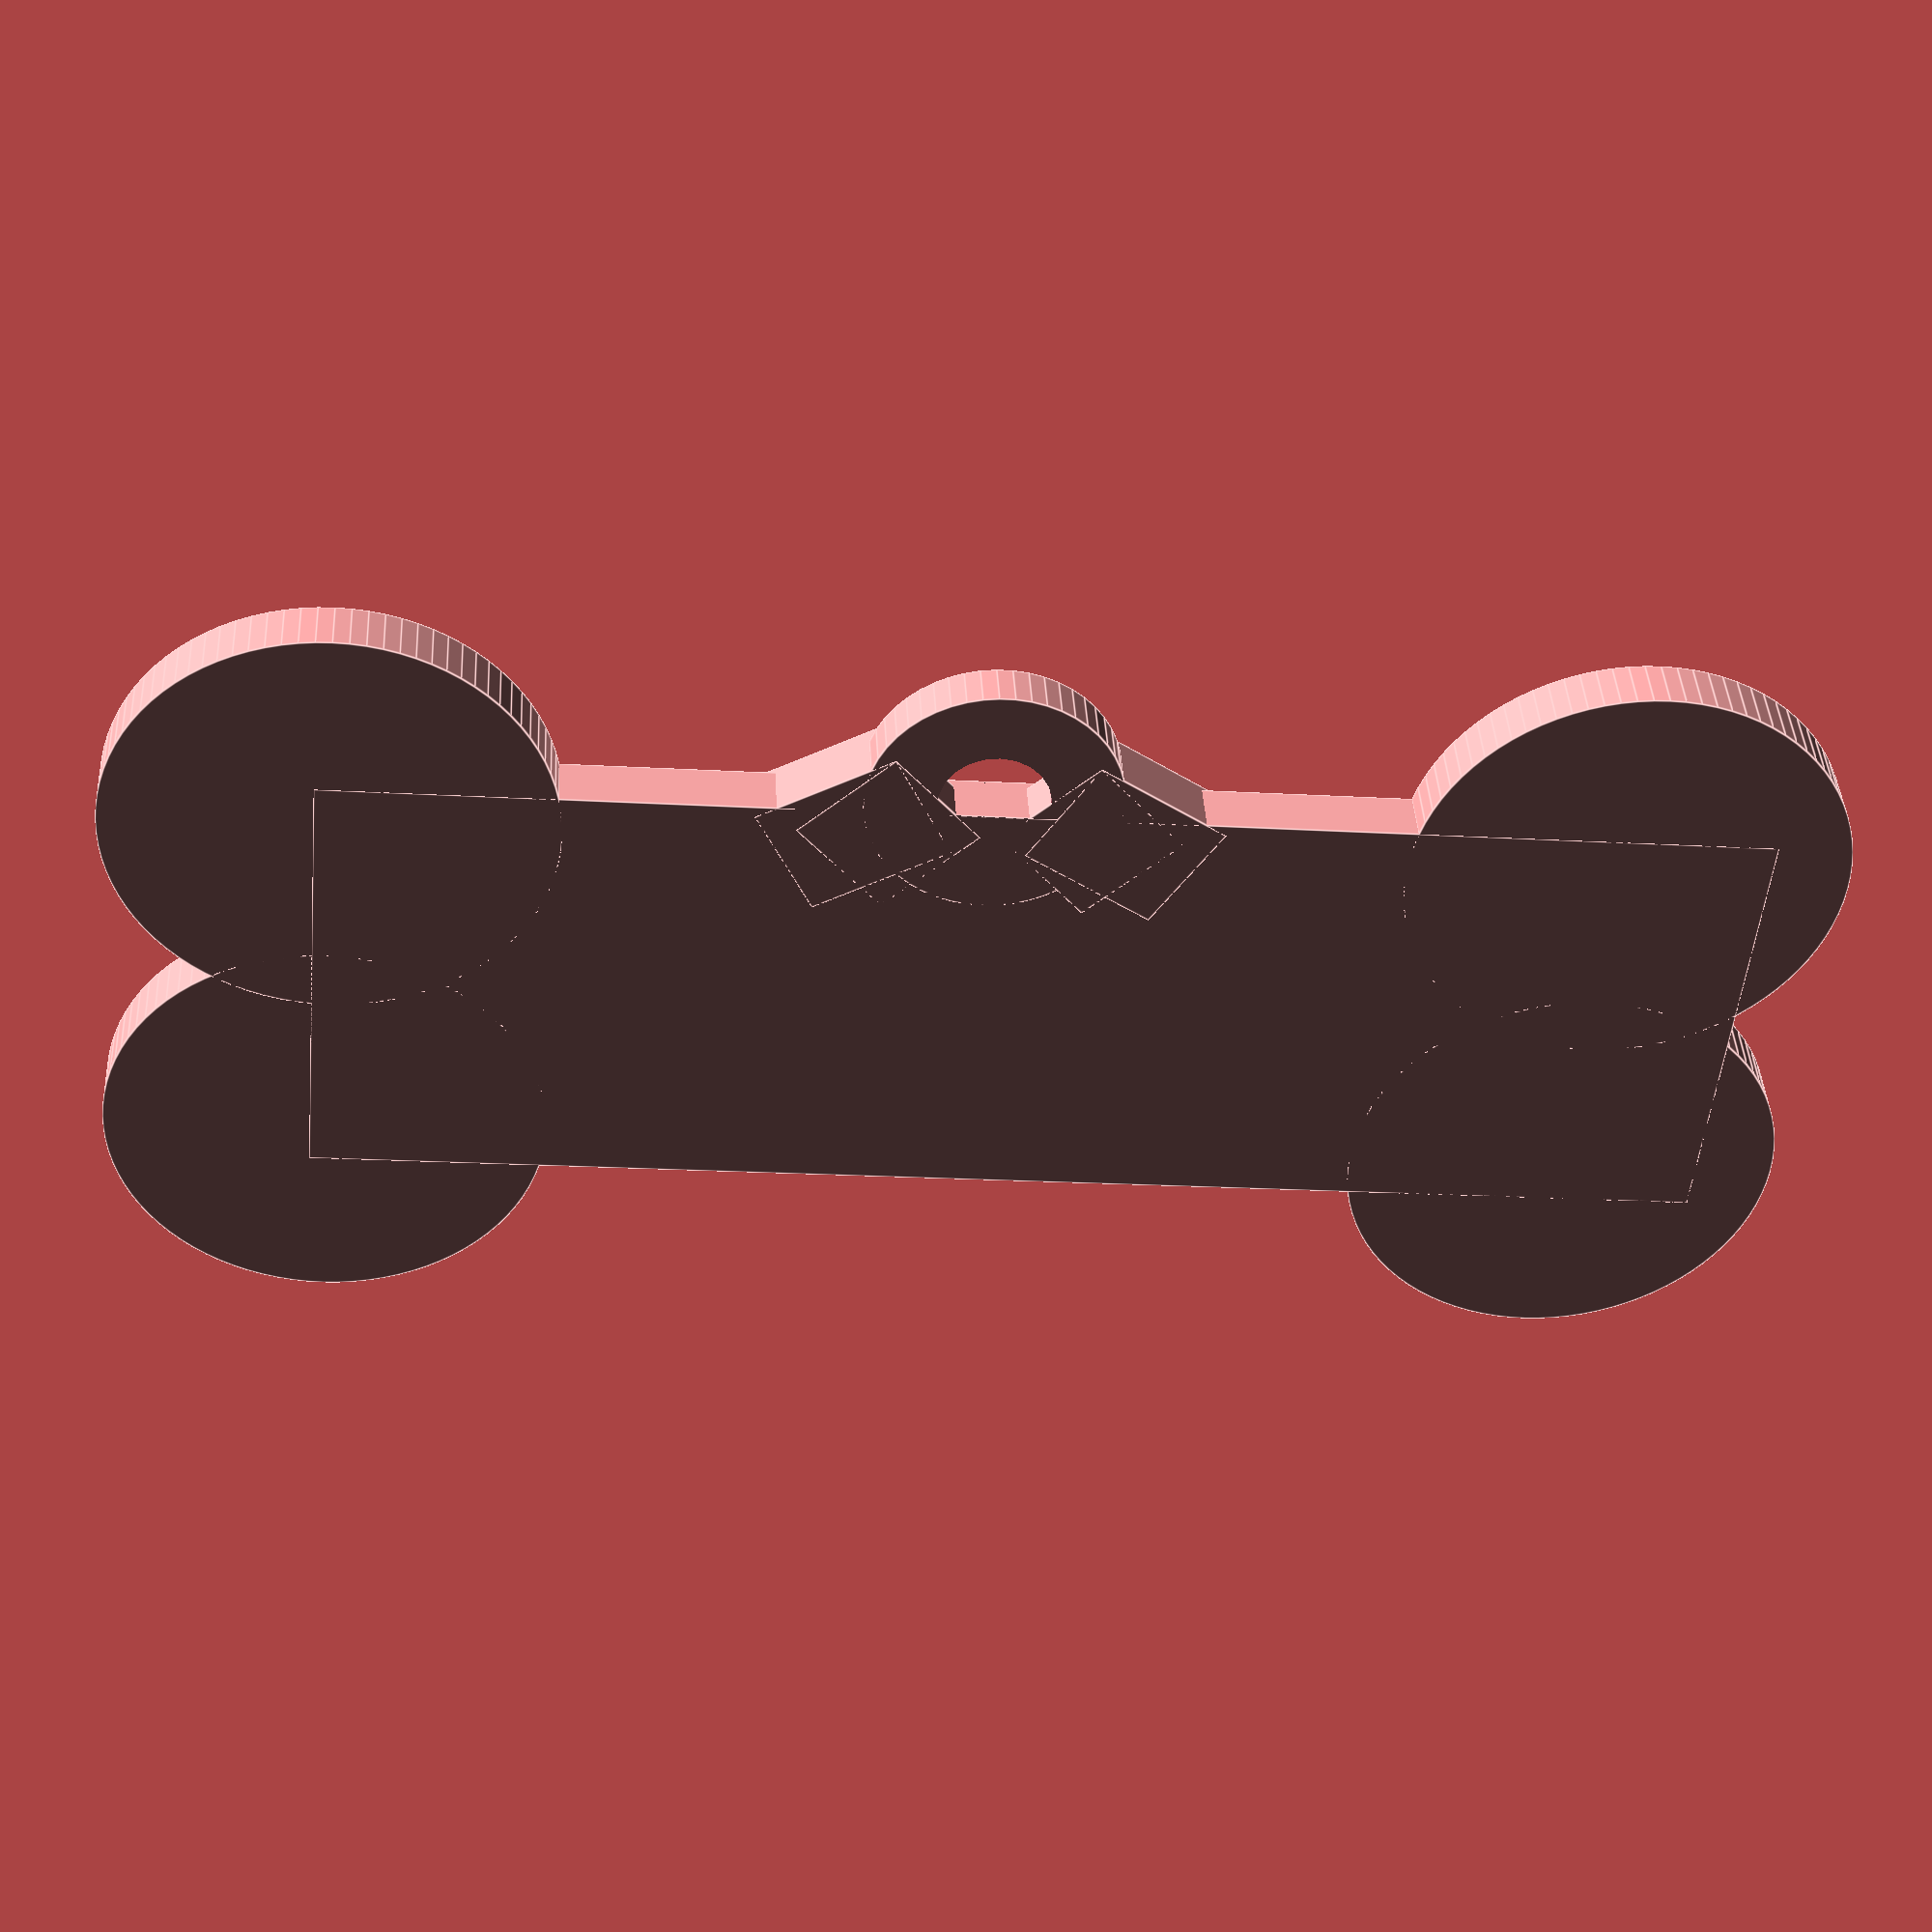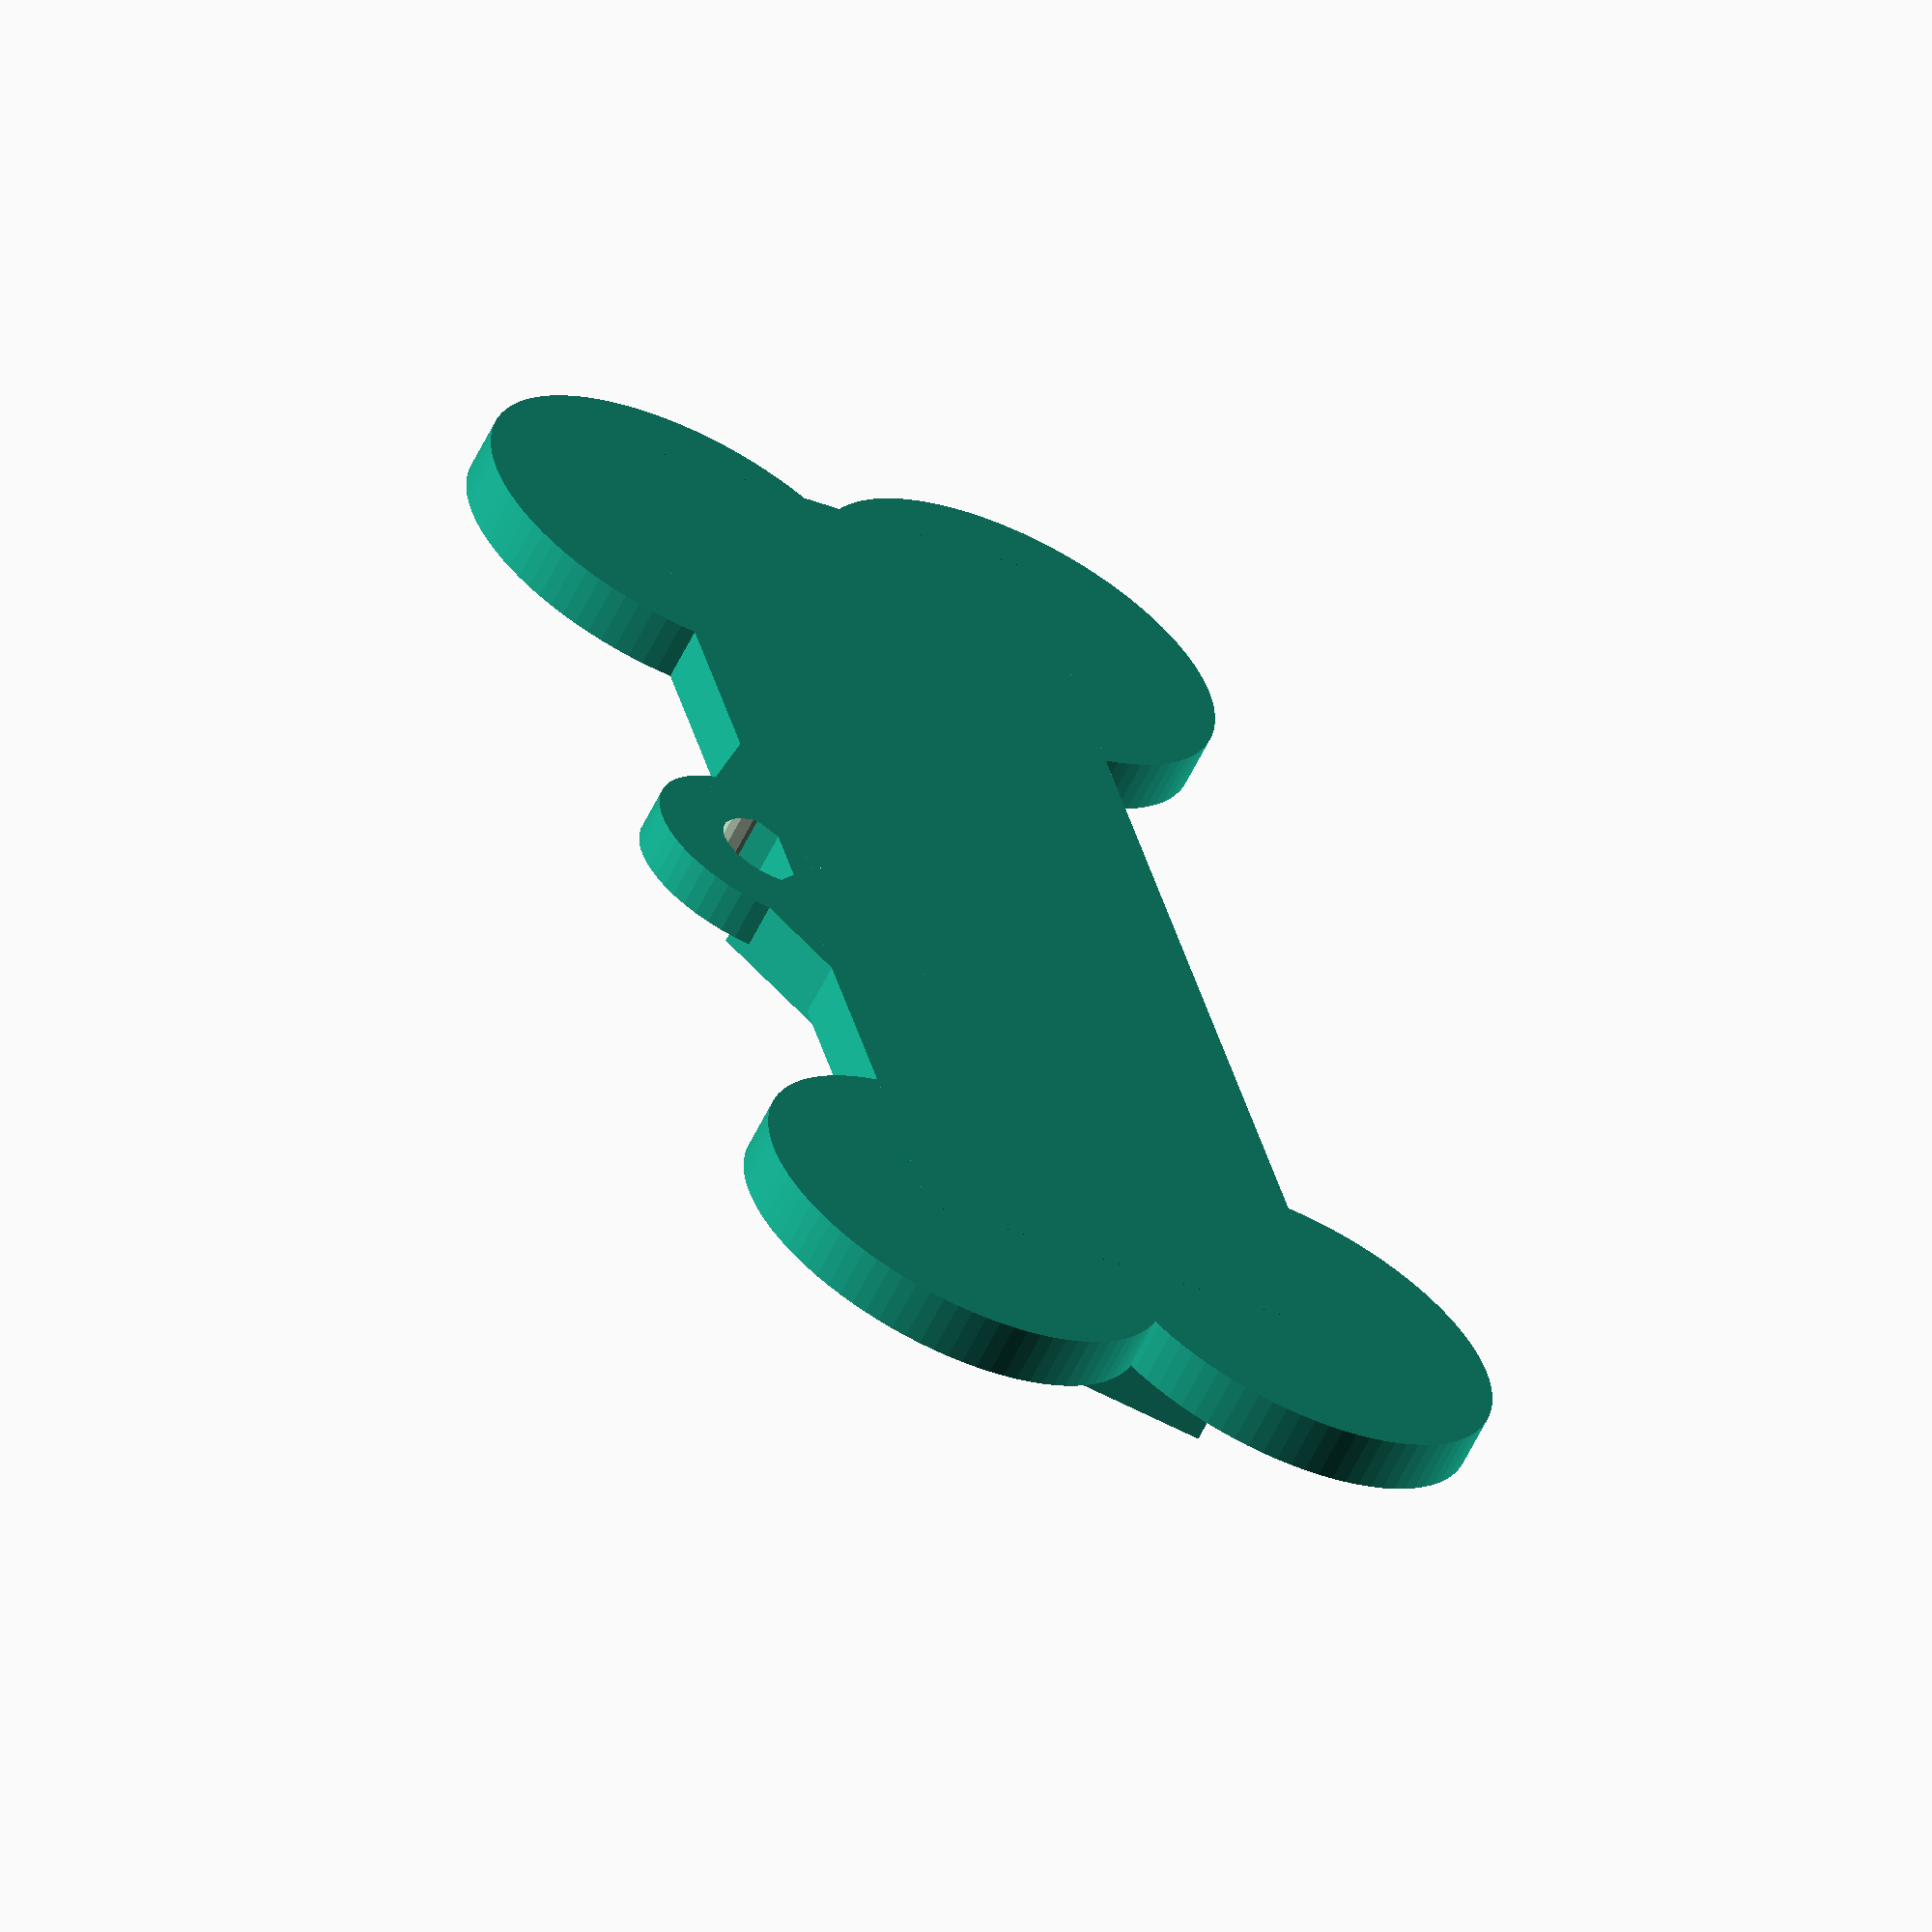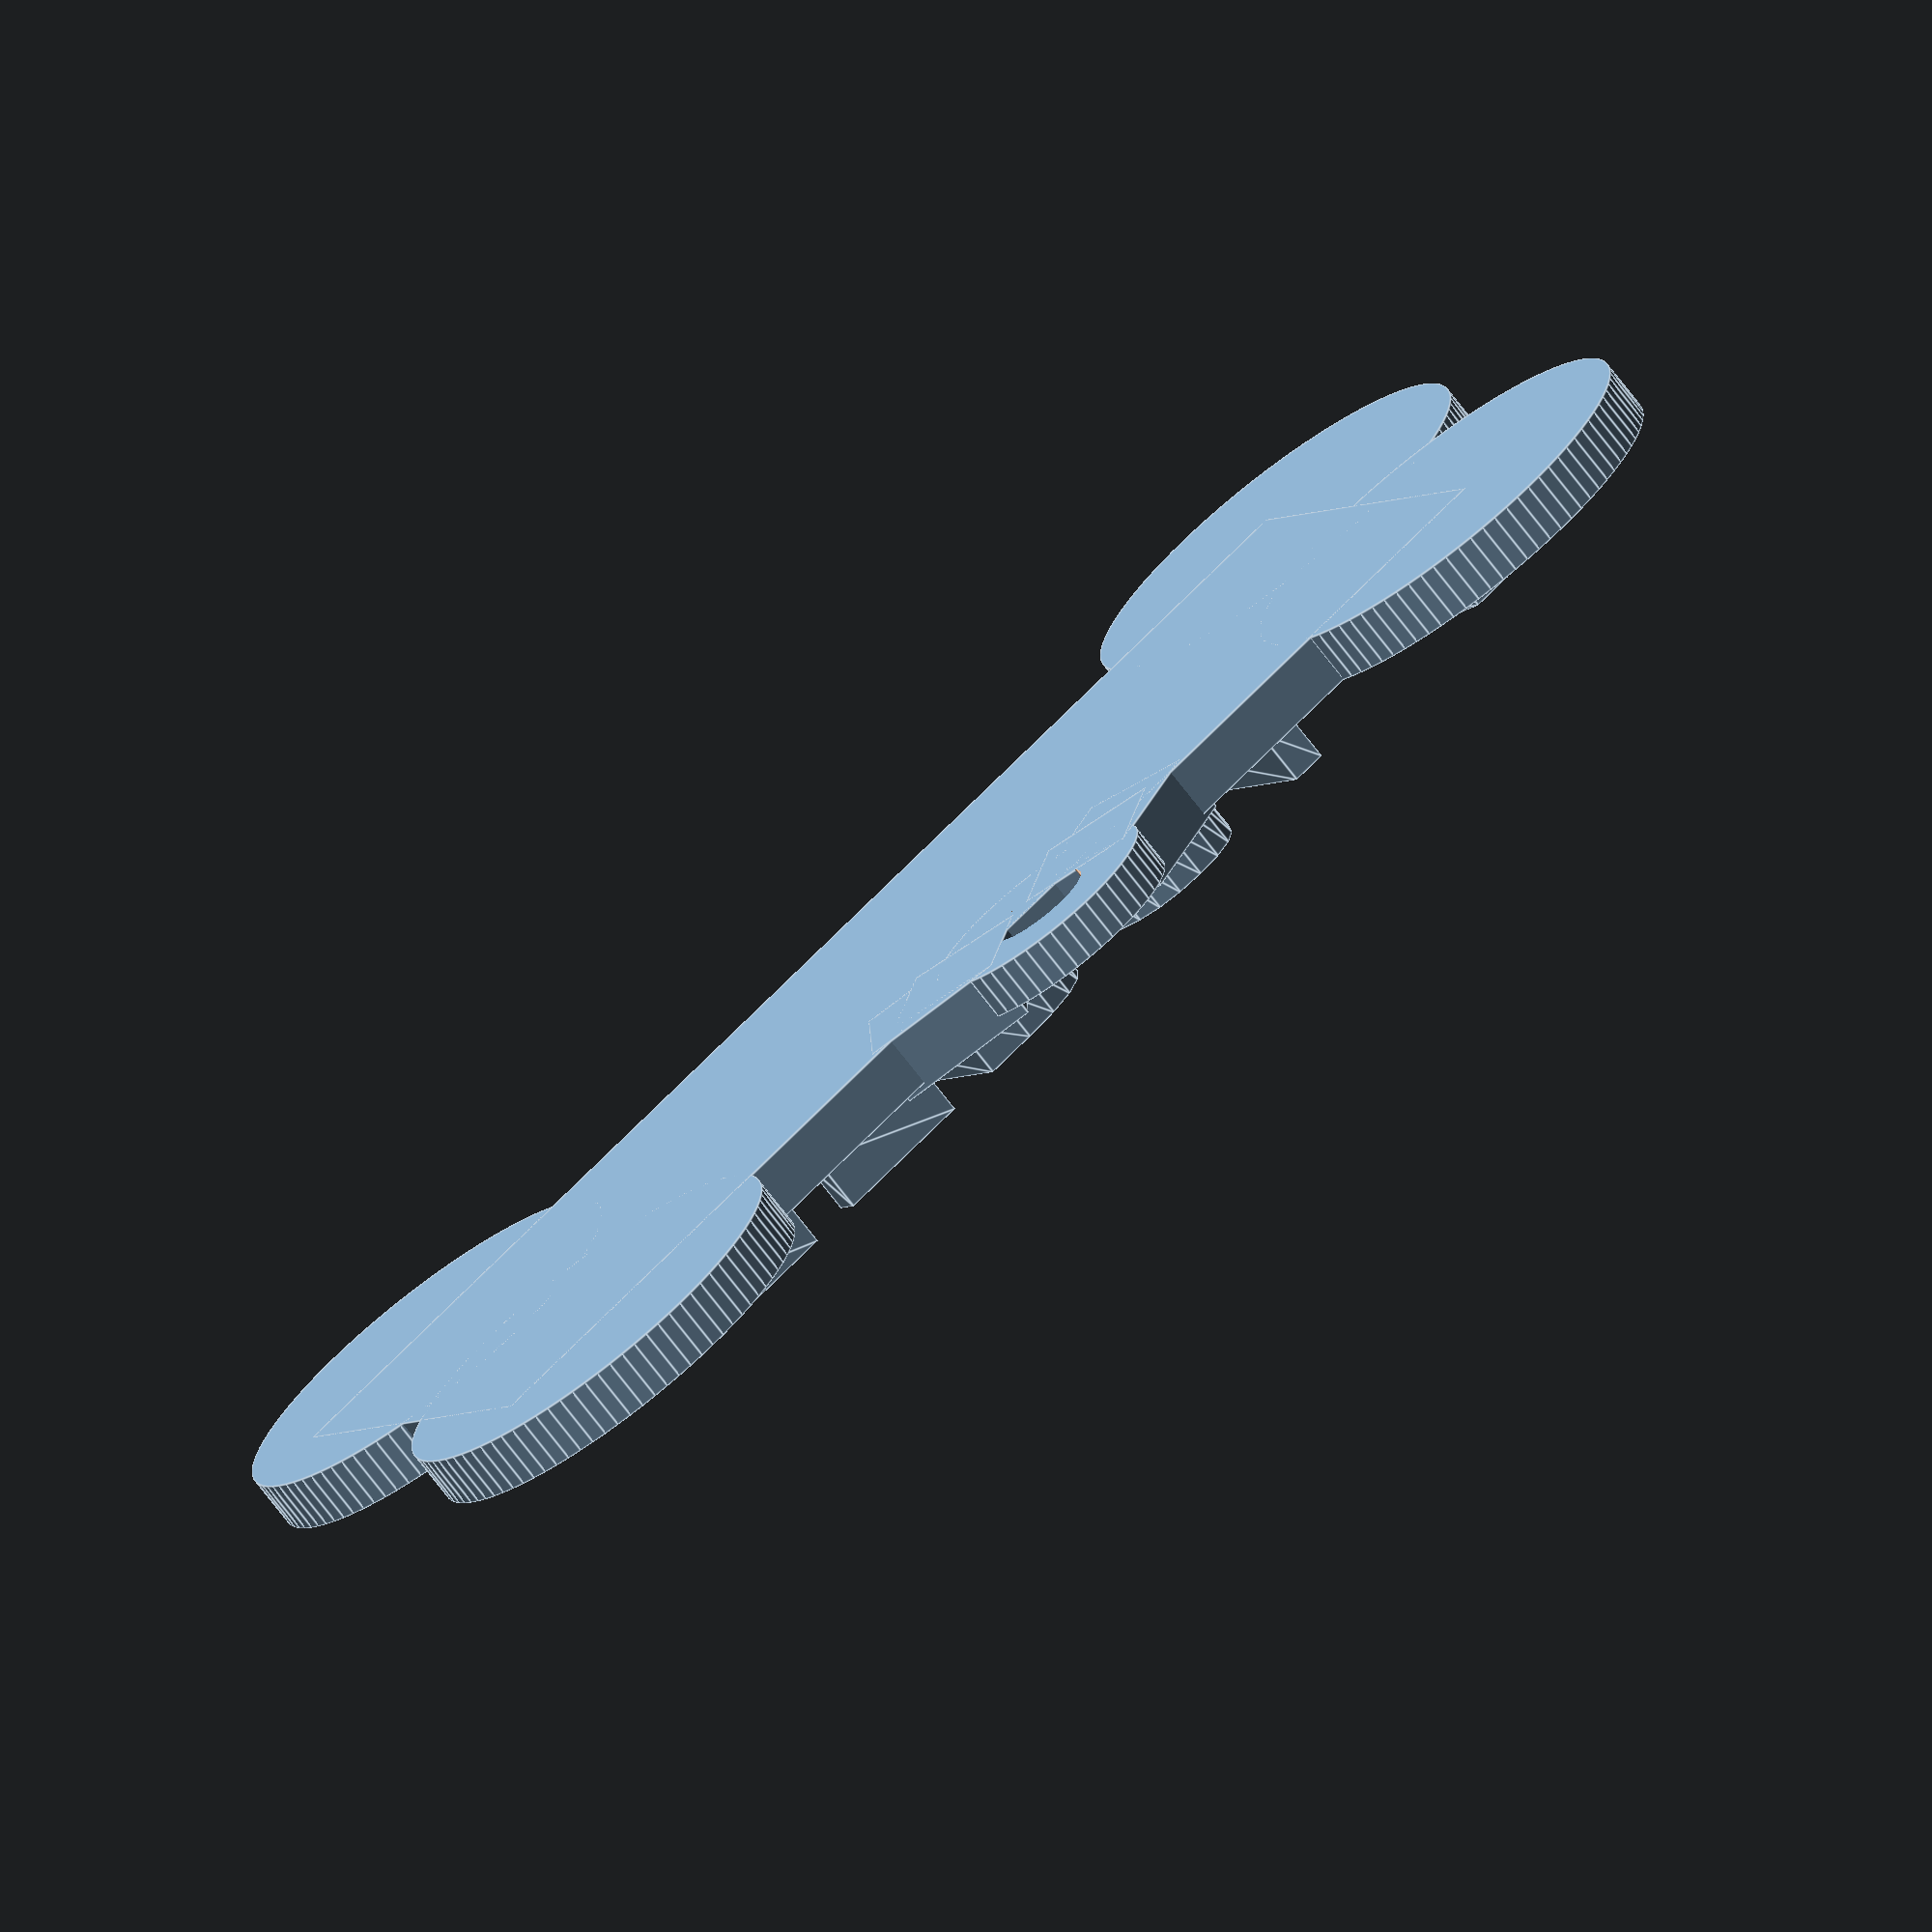
<openscad>
$fa=1;
$fs=1;
bone_height = 3.5;//set this to how thick you want the tag
pet_name="FIDOLA";
//phone_number="123.555.1212";
font_face="Consolas";
font_thickness=3.8;

tag_attachment_outer_diameter = 8;
tag_attachment_inner_diameter = 3.5;
tag_attachment_width = (tag_attachment_outer_diameter - tag_attachment_inner_diameter);
tag_attachment_height = bone_height*5/6;
tag_attachment_flare_width = 8;

module t(t){
 translate([-1,(-len(t)*4.0),bone_height])
   rotate([0, 0, 90])
    linear_extrude(height = font_thickness)
      text(t, 17, font = str(font_face), $fn = 16);
}
//bone
//left side of bone

scale([1,1,1]*0.75) {
translate([-12,-40,0])
{
    translate([24,0,0]) cylinder(h=bone_height, r=14);
    cylinder(h=bone_height, r=14);
};
//right side of bone
translate([-12,40,0])
{
    translate([24,0,0]) cylinder(h=bone_height, r=14);
    cylinder(h=bone_height, r=14);
};

//center of bone
translate([-15,-49,0]) cube([30,90,bone_height]);

translate([8,-12.5,0]) t(pet_name);
// translate([12,0,0]) t(phone_number);

//tag attachment
difference(){
    union() {
        translate([-16,0,0]) {

            cylinder(r=tag_attachment_outer_diameter, h=tag_attachment_height);

            // add flares at attachment point for more area
            translate([-3,tag_attachment_outer_diameter/2 + tag_attachment_width/2 ,0])
            {
                rotate([0,0,-45]) {
                    cube([tag_attachment_flare_width , tag_attachment_flare_width ,tag_attachment_height]);
                }
                rotate([0,0, -30 ]) {
                    cube([tag_attachment_flare_width , tag_attachment_flare_width + 1.5 ,tag_attachment_height * 4/3]);
                }

            };
           translate([-3,-(tag_attachment_outer_diameter/2 + tag_attachment_width/2) ,0])
            {
                rotate([0,0,-45]) {
                    cube([tag_attachment_flare_width , tag_attachment_flare_width ,tag_attachment_height]);
                }
                rotate([0,0,-60]) {
                    cube([tag_attachment_flare_width + 1.5 , tag_attachment_flare_width ,tag_attachment_height * 4/3]);
                }

            };
        }
    }
    //prevents non-manifold
    translate([-16,0,-1]) cylinder(r=tag_attachment_inner_diameter, h=((bone_height*2/3)+2));
}


translate([-16,0,0]) {

  // add flares at attachment point for more area
  translate([-3,tag_attachment_outer_diameter/2 + tag_attachment_width/2 ,0])
  {
    rotate([0,0,-45]) {
      cube([tag_attachment_flare_width , tag_attachment_flare_width ,tag_attachment_height]);
    }
  };
  translate([-3,-(tag_attachment_outer_diameter/2 + tag_attachment_width/2) ,0])
  {
    rotate([0,0,-45]) {
      cube([tag_attachment_flare_width , tag_attachment_flare_width ,tag_attachment_height]);
    }
  };
}


}

</openscad>
<views>
elev=319.6 azim=84.5 roll=176.8 proj=p view=edges
elev=62.9 azim=194.2 roll=153.6 proj=o view=solid
elev=73.3 azim=302.1 roll=217.5 proj=o view=edges
</views>
